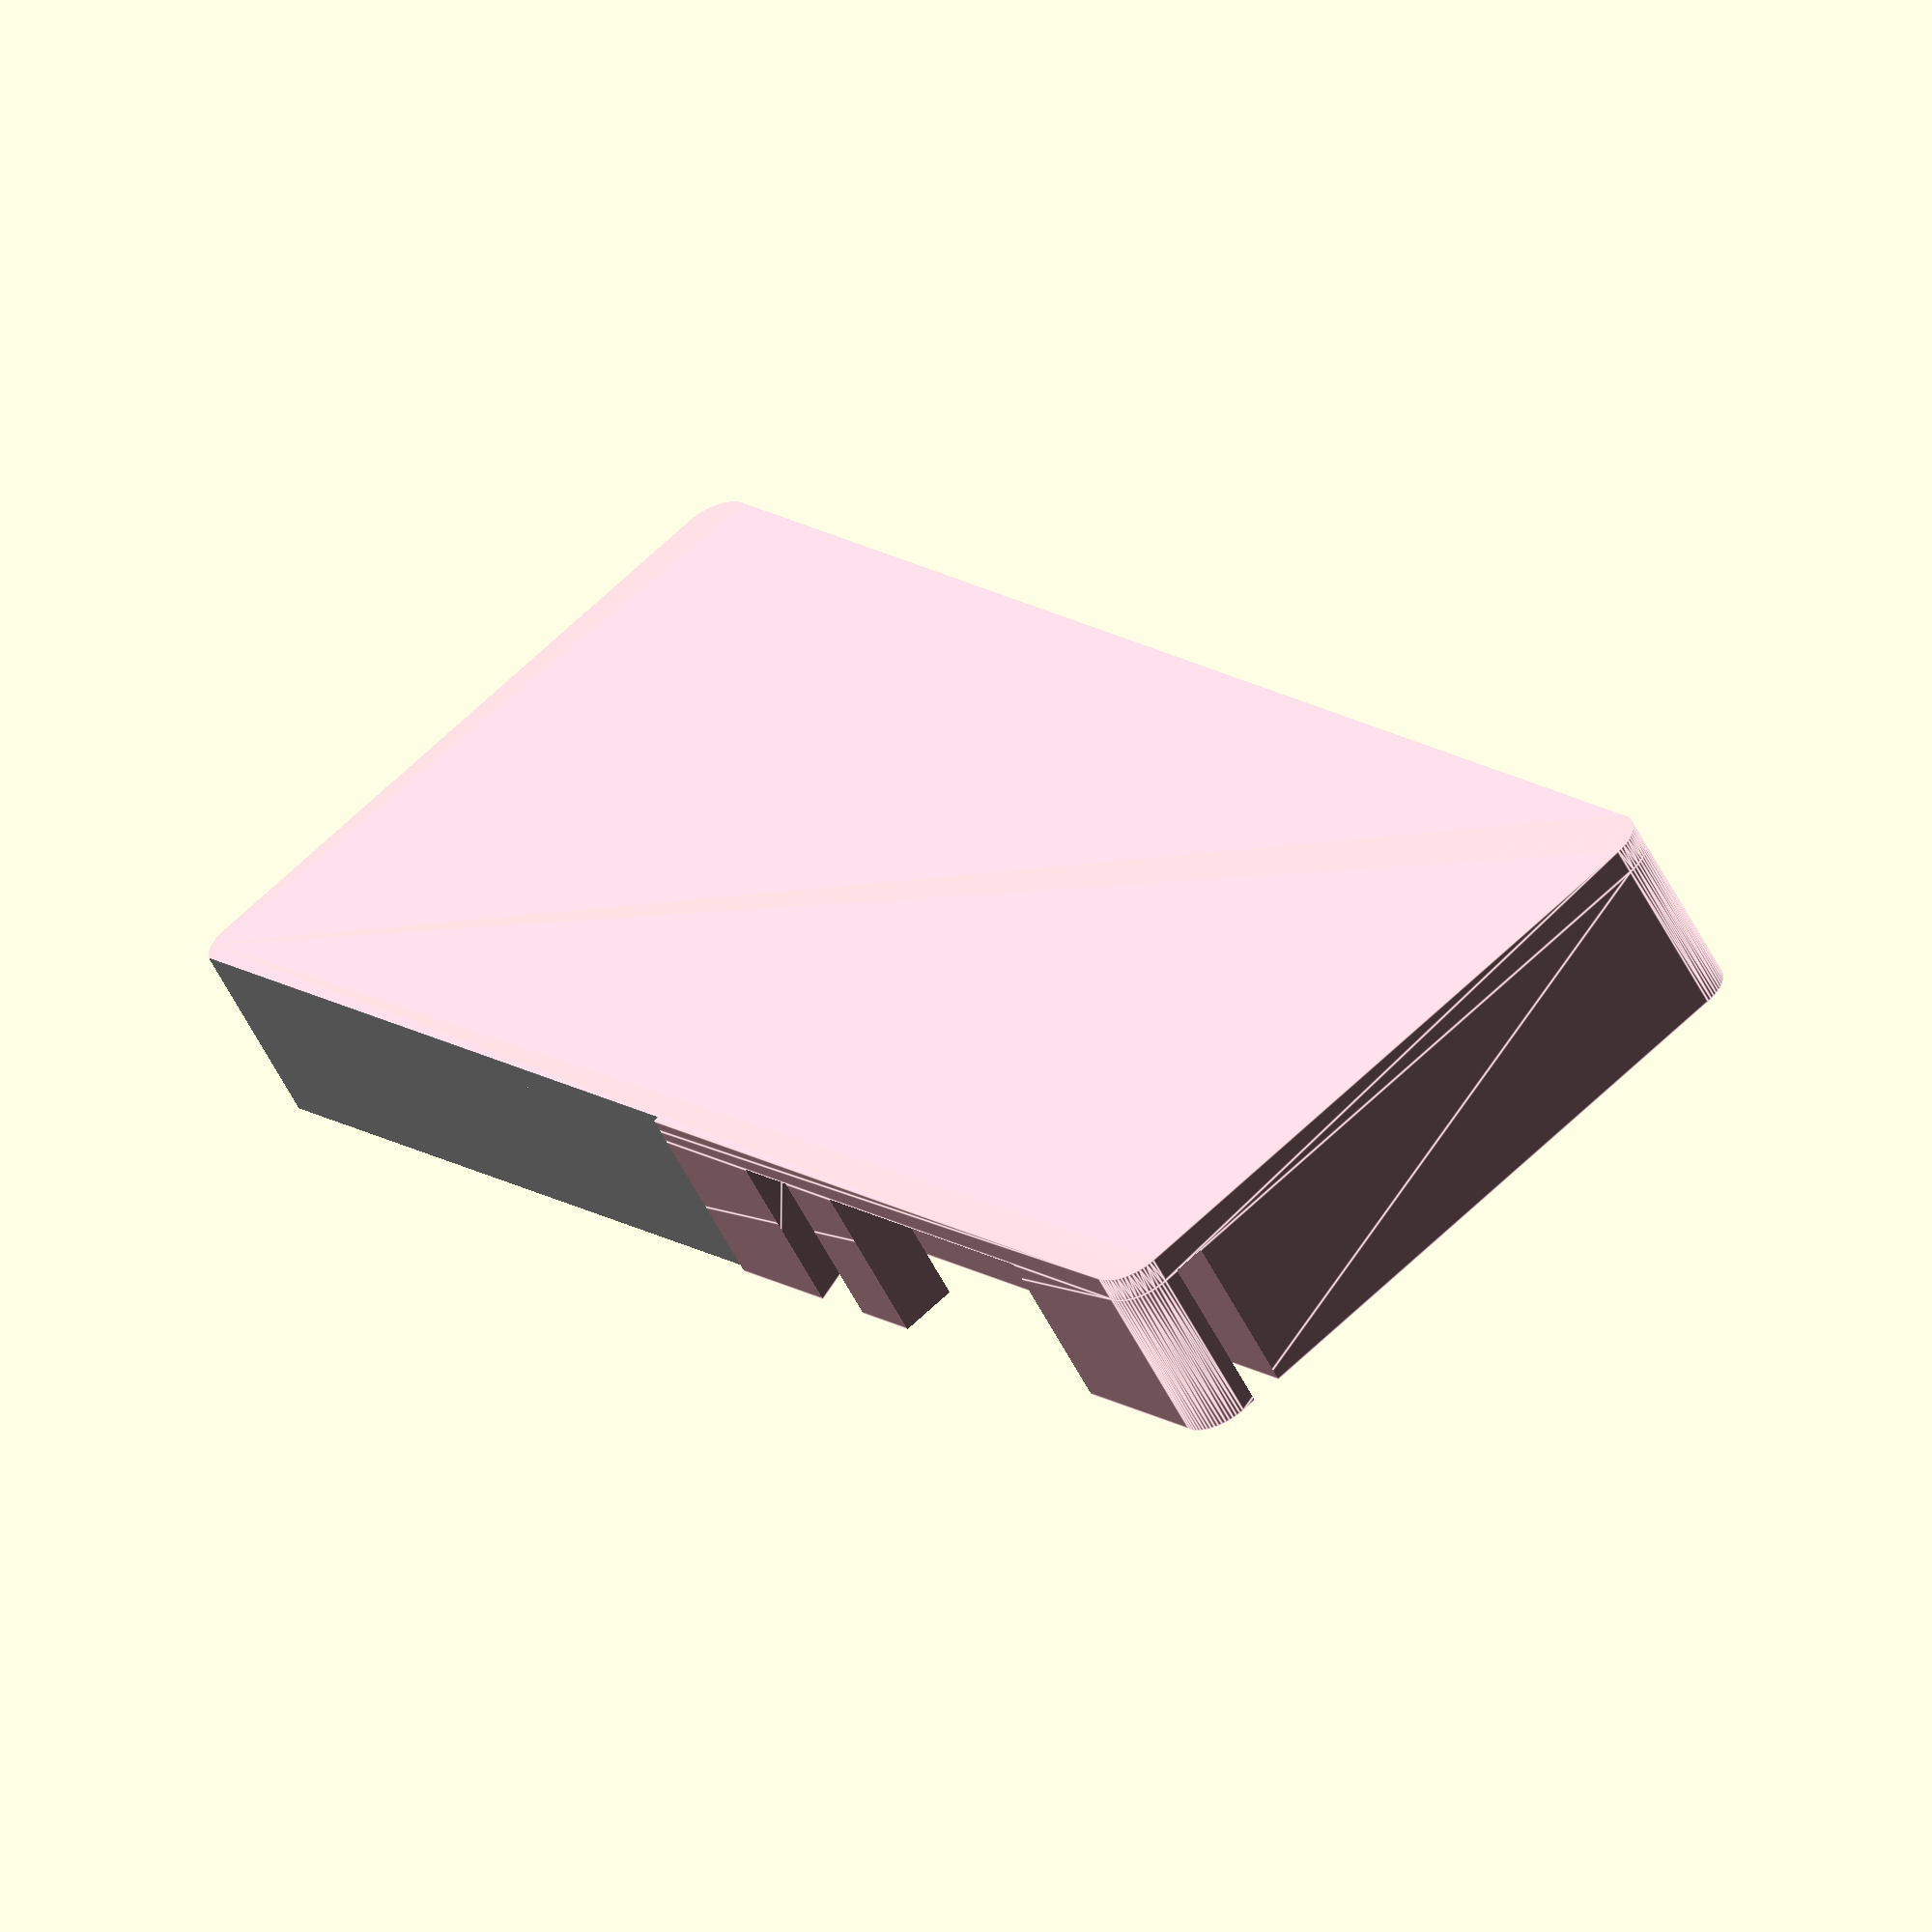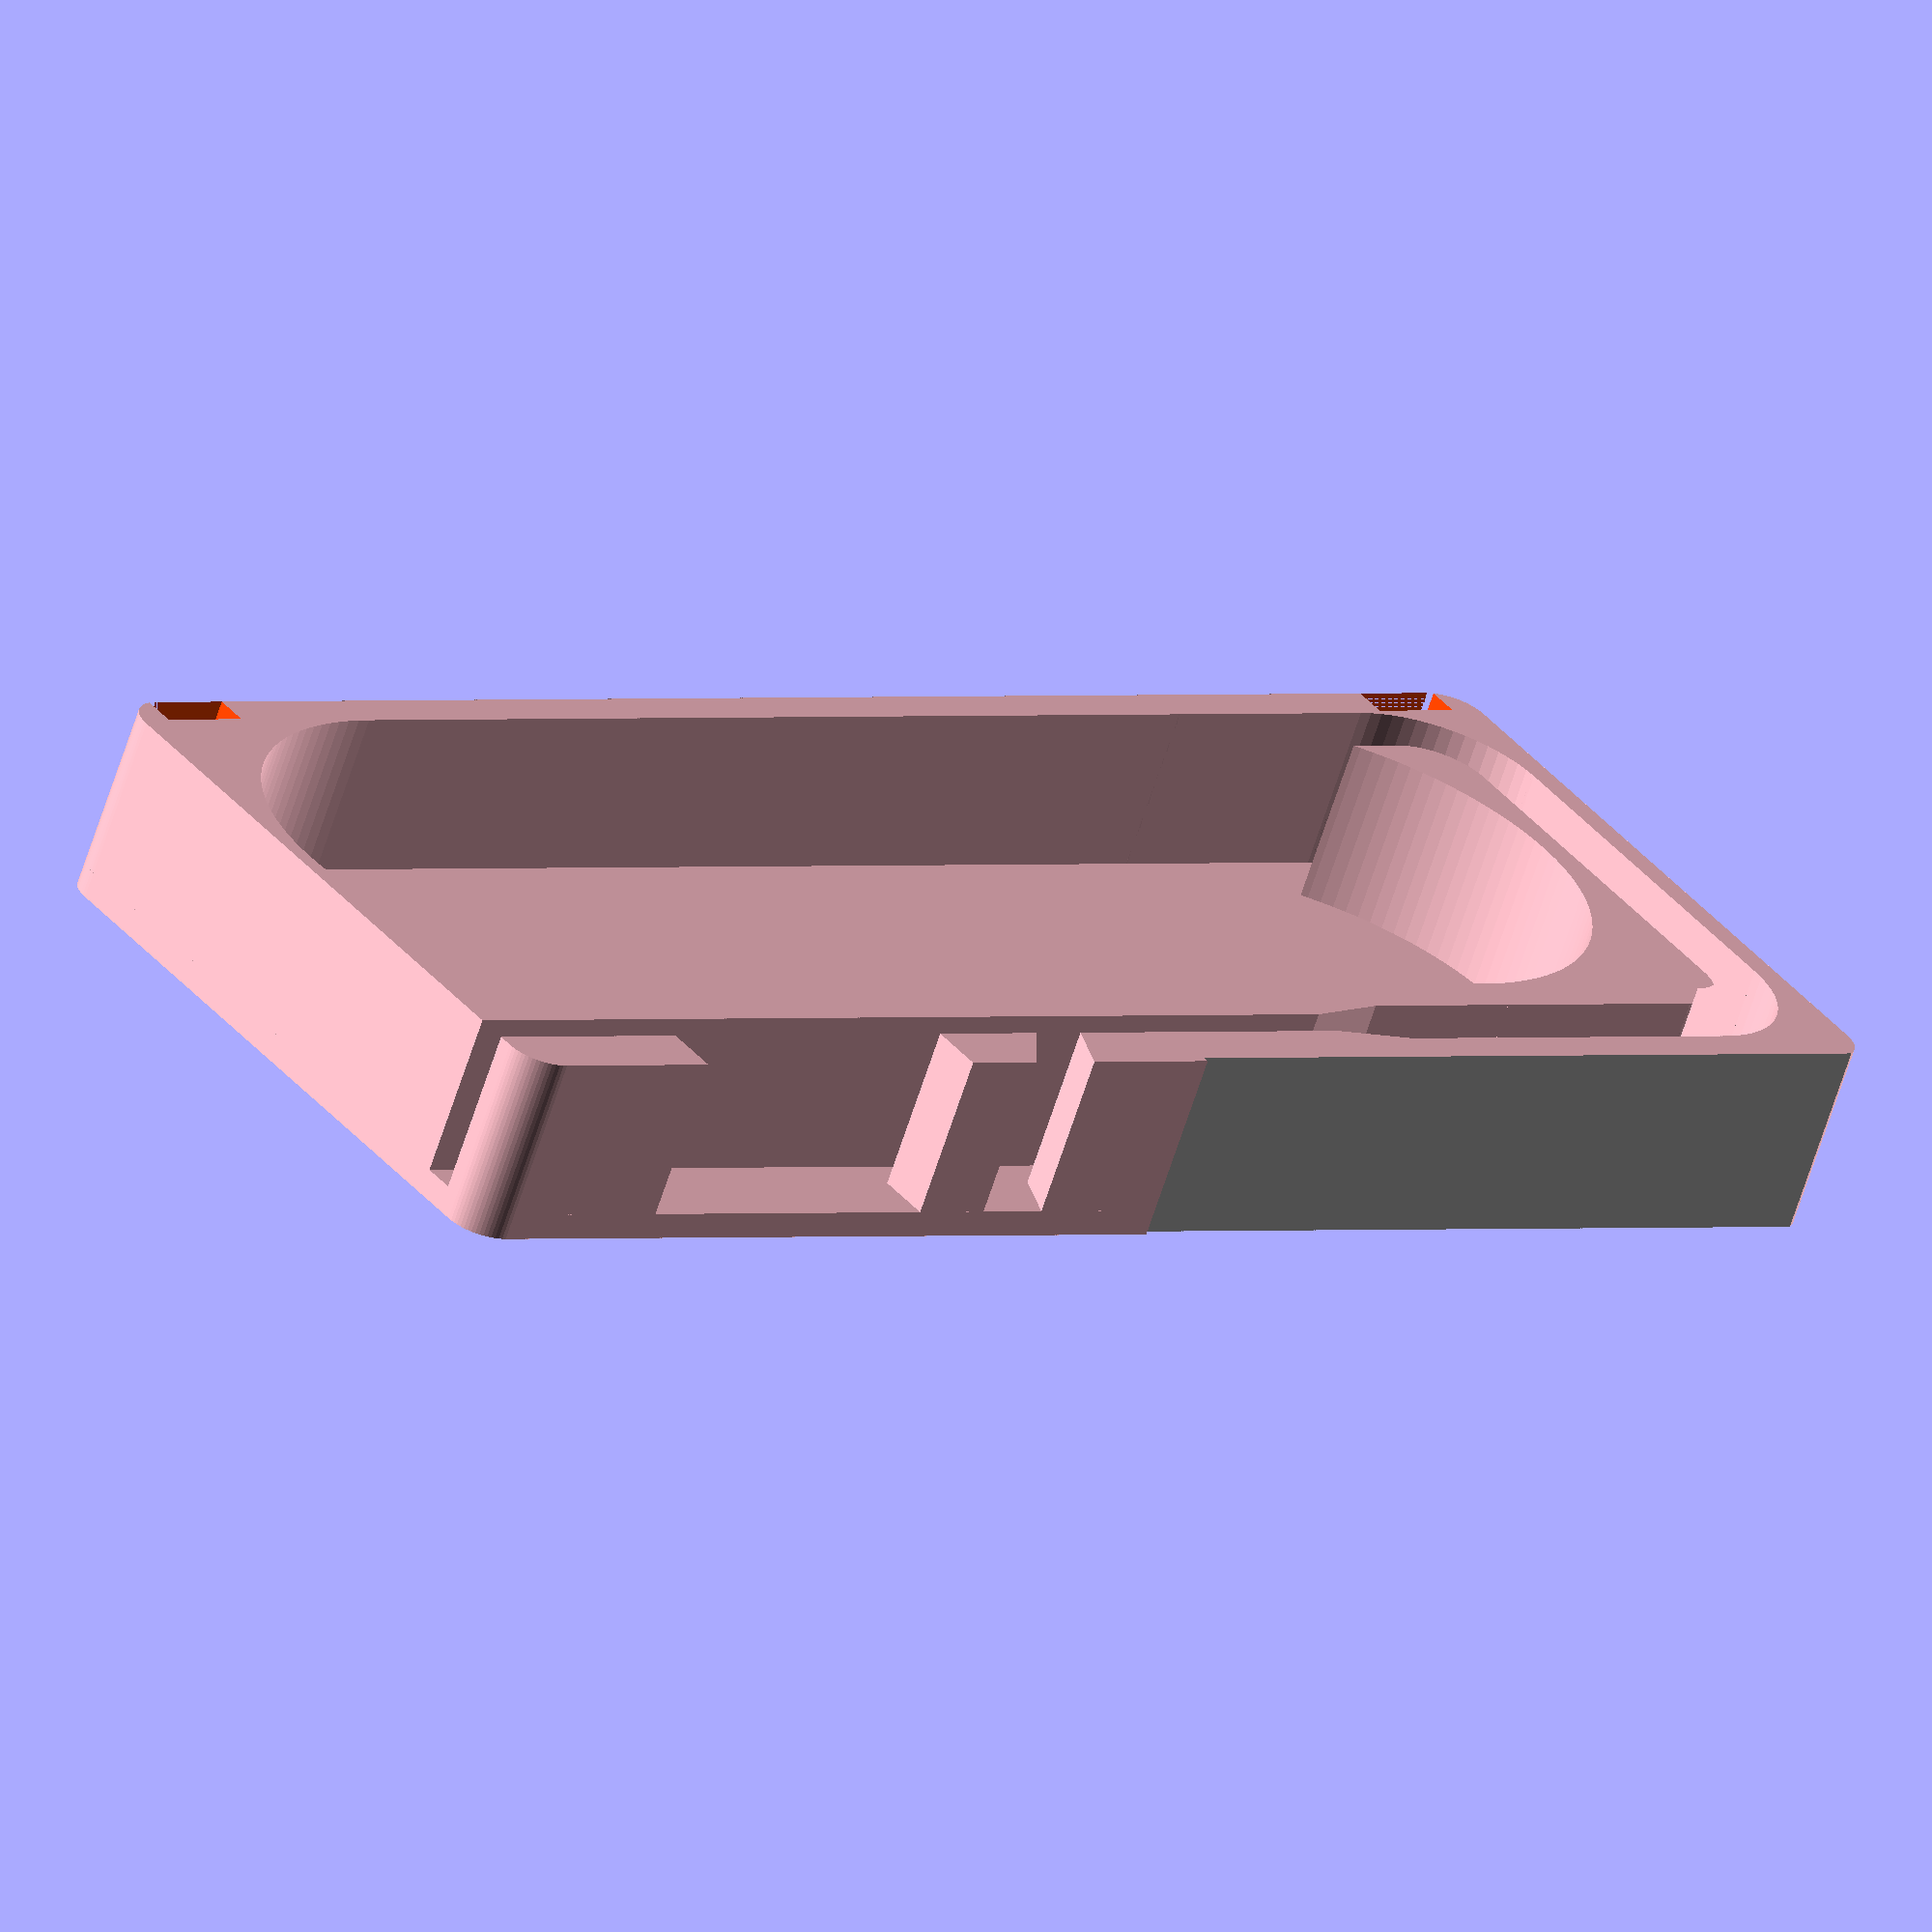
<openscad>
module Path(){
  translate([0, 0, -0.002])union(){
      translate([0, 0, -0.002])hull(){
          translate([0, 0, -0.002])translate([0, 0, 0])cylinder(d=3.85,h=11.047999999999998,$fn=64);
          translate([0, 0, -0.002])translate([-13.725, 0, 0])cylinder(d=3.85,h=11.047999999999998,$fn=64);
        }

      translate([0, 0, -0.002])translate([-13.725, 0, 0])linear_extrude(height=11)translate([0, 5.675, 0])rotate([0, 0, 180])intersection(){
                  difference(){
                    circle(d=15.2);
                    circle(d=7.5);
                  }

                  translate([0, 0, -0.1])polygon(points=[[0, 0], [0, 15.2], [15.2, 9.307315673519883e-16]]);
                }

      translate([0, 0, -0.002])hull(){
          translate([0, 0, -0.002])translate([-19.4, 5.674999999999998, 0])cylinder(d=3.85,h=11.047999999999998,$fn=64);
          translate([0, 0, -0.002])translate([-19.4, 28.775, 0])cylinder(d=3.85,h=11.047999999999998,$fn=64);
        }

      translate([0, 0, -0.002])translate([-19.4, 28.775, 0])linear_extrude(height=11)translate([5.675, 0, 0])rotate([0, 0, 90])intersection(){
                  difference(){
                    circle(d=15.2);
                    circle(d=7.5);
                  }

                  translate([0, 0, -0.1])polygon(points=[[0, 0], [0, 15.2], [15.2, 9.307315673519883e-16]]);
                }

      translate([0, 0, -0.002])hull(){
          translate([0, 0, -0.002])translate([-13.725, 34.449999999999996, 0])cylinder(d=3.85,h=11.047999999999998,$fn=64);
          translate([0, 0, -0.002])translate([0, 34.449999999999996, 0])cylinder(d=3.85,h=11.047999999999998,$fn=64);
        }

    }
}
module SmdDispenser(){
  difference(){
    color("pink")union(){
        translate([0, 0, 1.6])difference(){
            translate([0, 0, 0])union()translate([2.5, 2.5, 0])hull(){
                    cylinder(d=5,h=10,$fn=64);
                    translate([96, 0, 0])cylinder(d=5,h=10,$fn=64);
                    translate([0, 38.1, 0])cylinder(d=5,h=10,$fn=64);
                    translate([96, 38.1, 0])cylinder(d=5,h=10,$fn=64);
                  }

            translate([0, 0, -0.002])translate([1.5, 2.3, 0])translate([21.325000000000003, 36.37499999999999, 0])union(){
                    translate([0, 0, -0.002])translate([0, -34.449999999999996, 0])union(){
                          translate([0, 0, -0.002])Path();
                          translate([0, 14.049999999999999, 0])hull(){
                              translate([0, 0, -0.1])cylinder(d=31.95,h=11.207999999999998,$fn=128);
                              translate([0, 0, -0.1])translate([61.2, 0, 0])cylinder(d=31.95,h=11.407999999999998,$fn=128);
                            }

                        }

                    translate([0, 0, -0.004])hull(){
                        translate([0, -1.925, 0])translate([0, 0, -0.004])cube([10, 3.85, 10.015999999999998]);
                        translate([0, -0.9750000000000001, 0])translate([0, 0, -0.004])translate([5, 0, 0])cube([10, 1.9500000000000002, 10.015999999999998]);
                      }

                    translate([0, -0.9750000000000001, 0])translate([0, 0, -0.004])color("blue")cube([101, 1.9500000000000002, 10.015999999999998]);
                    translate([0, 0, -0.004])translate([37, 0, 0])hull(){
                          translate([0, 0, 0])translate([0, 0, -0.004])translate([1, 9.625, 0])cube([6, 0.001, 10.015999999999998]);
                          translate([0, 0, 0])translate([0, 0, -0.004])translate([-3, 0, 0])cube([3, 0.001, 10.015999999999998]);
                        }

                    translate([0, 0, 0])translate([0, 0, -0.1])translate([45, 0, 0])cube([20, 11.55, 11.207999999999998]);
                  }

          }

        translate([0, 0, 0])union()translate([2.5, 2.5, 0])hull(){
                cylinder(d=5,h=1.6,$fn=64);
                translate([96, 0, 0])cylinder(d=5,h=1.6,$fn=64);
                translate([0, 38.1, 0])cylinder(d=5,h=1.6,$fn=64);
                translate([96, 38.1, 0])cylinder(d=5,h=1.6,$fn=64);
              }

      }

    translate([-25.1, -0.25, 0])translate([0, 0, -0.1])translate([25, 43, 0])color("silver")cube([50.2, 0.5, 12.799999999999999]);
    translate([0, 0, 1])color("OrangeRed")union(){
          translate([0, 0, 0])translate([0, 0, -0.1])translate([2, 0, 0])cube([5.5, 2.05, 12.799999999999999]);
          translate([0, 0, 0])translate([0, 0, -0.1])translate([93.5, 0, 0])cube([5.5, 2.05, 12.999999999999998]);
        }

  }
}
$fn=64;
SmdDispenser();

</openscad>
<views>
elev=238.1 azim=307.0 roll=333.0 proj=o view=edges
elev=246.3 azim=324.2 roll=198.0 proj=o view=solid
</views>
